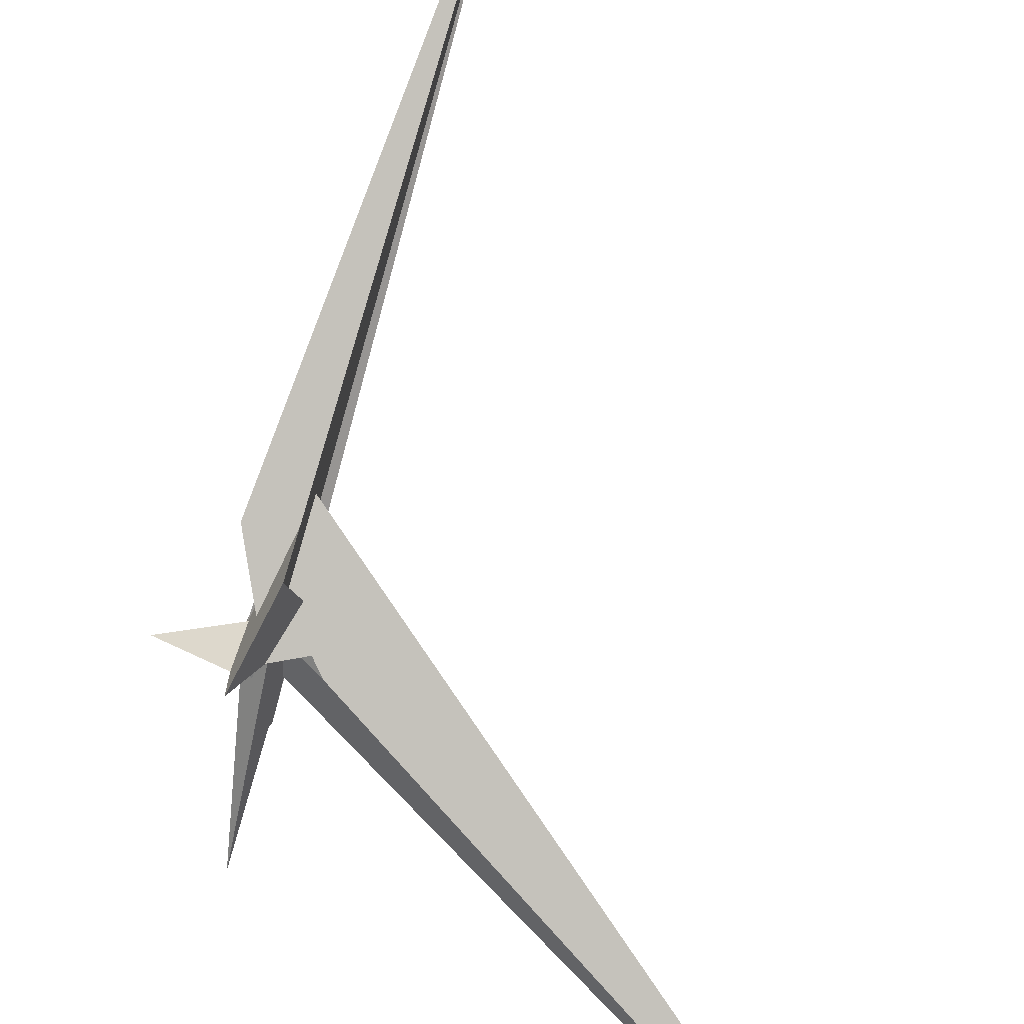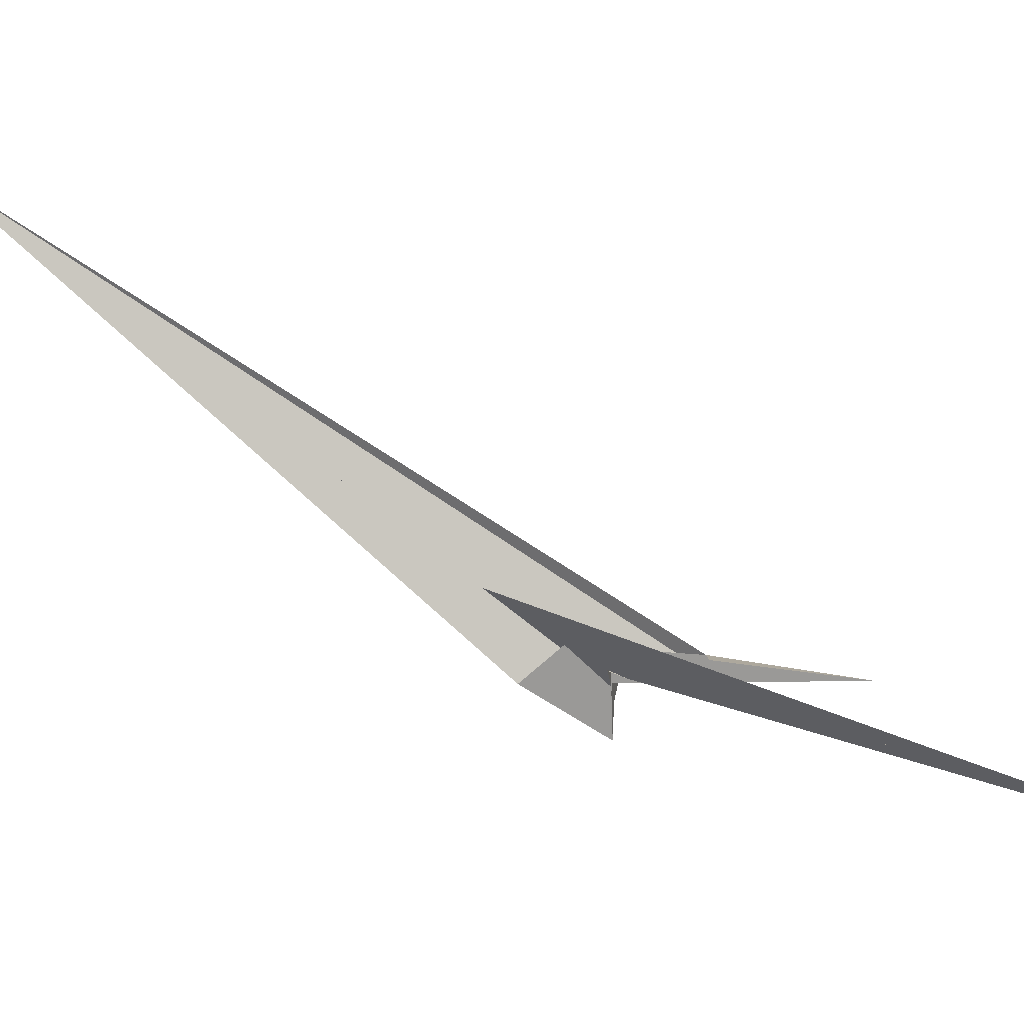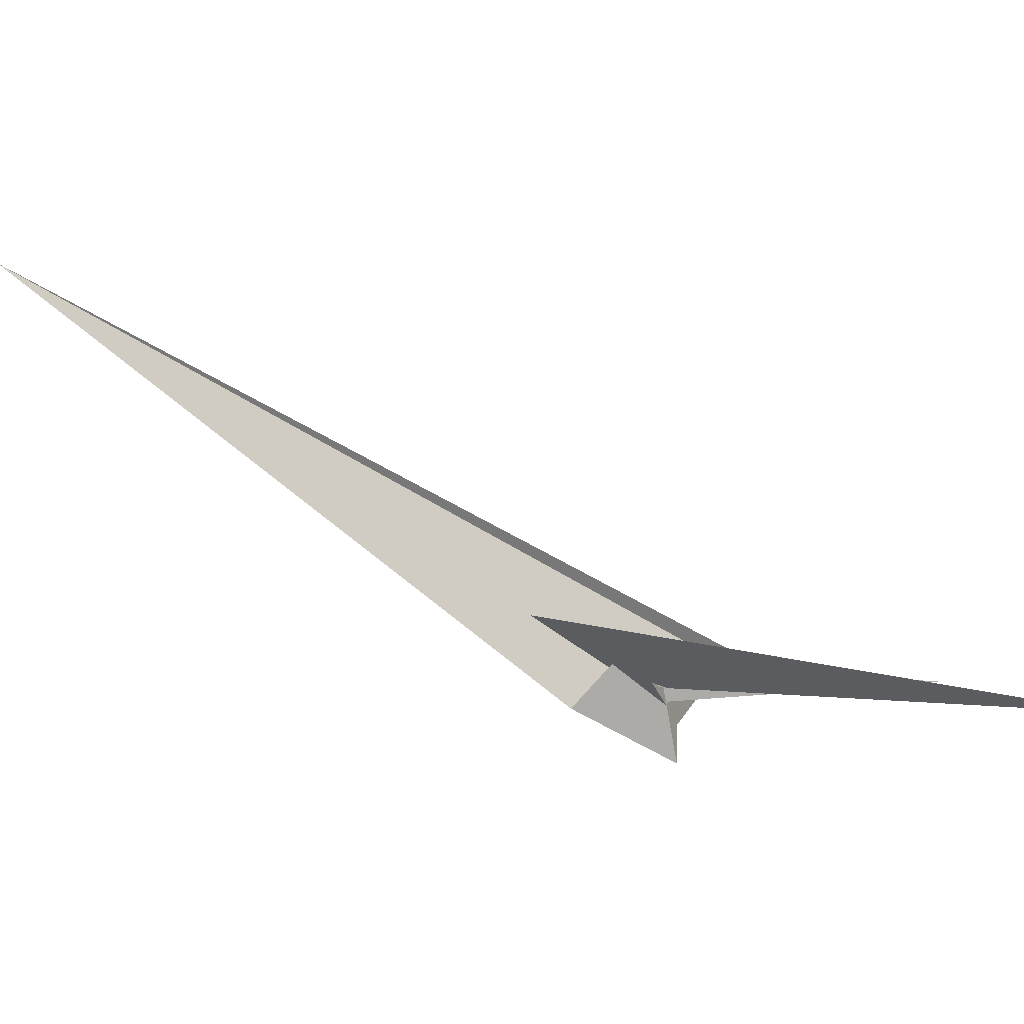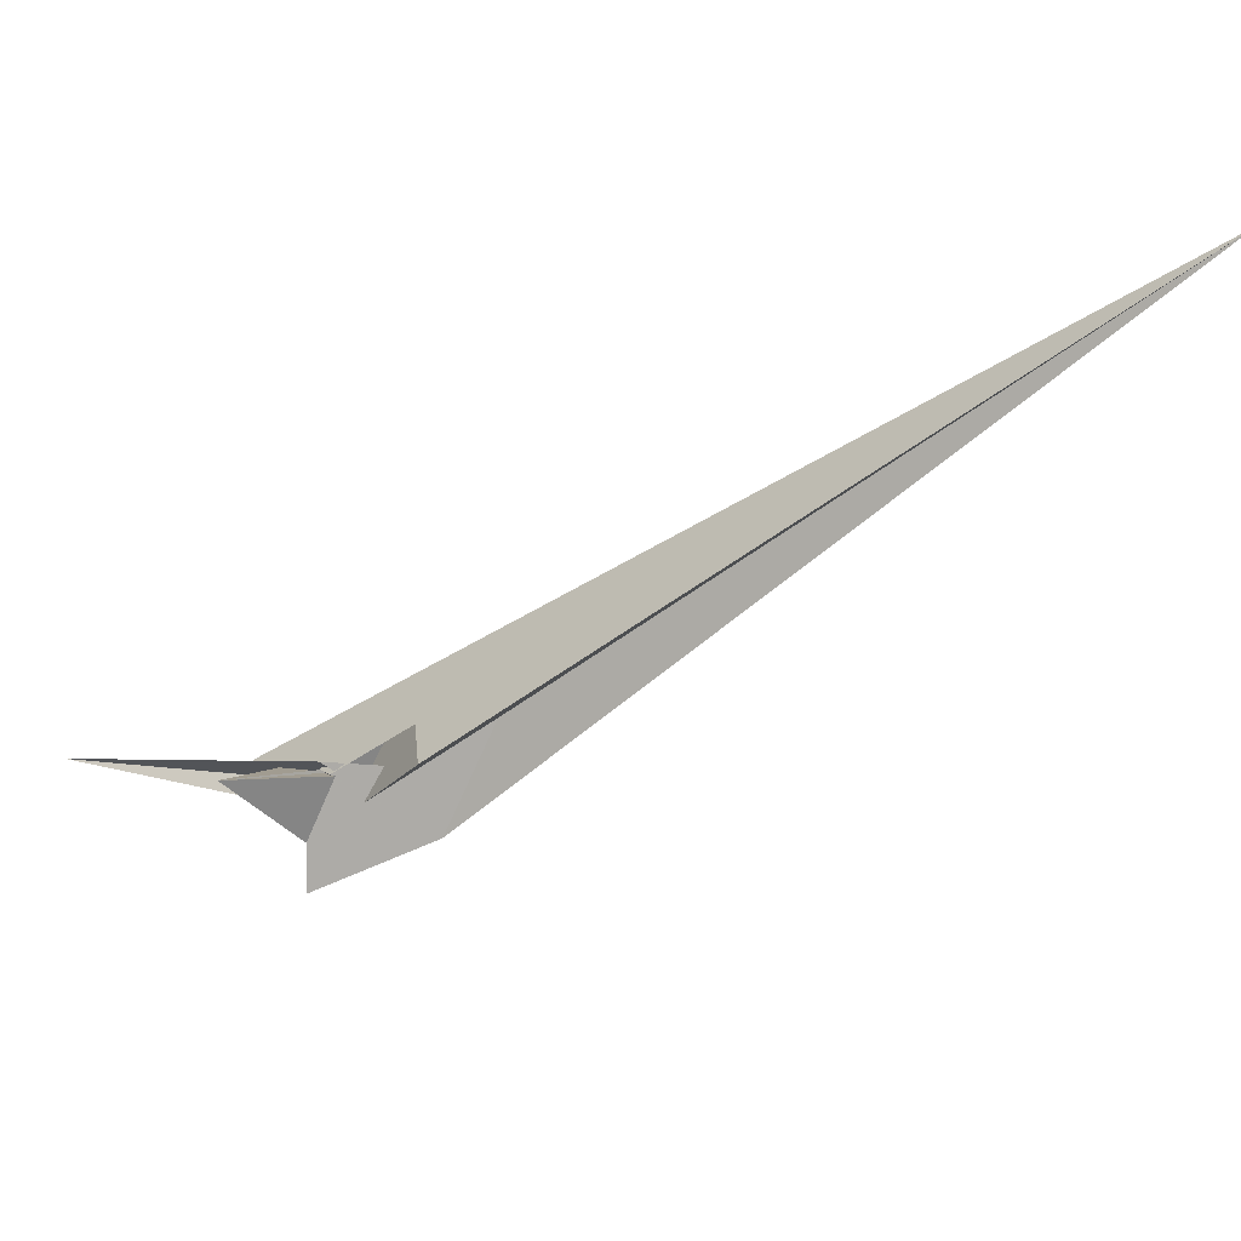
<metadata>
{"format":"obj","ext":"obj","renderer":"f3d","projection":"perspective","resolution":1024,"background":"white","views":[{"elev":-54.6,"azim":176.3,"up":"+Z"},{"elev":-12.7,"azim":-88.5,"up":"+Z"},{"elev":-21.8,"azim":-73.8,"up":"+Z"},{"elev":12.9,"azim":129.5,"up":"+Z"}]}
</metadata>
<code>
v -19.96 97.54 -26.89
v -46.34 136.5 76.63
v -14.3 -6.947 16.81
v -5.136 -63.67 10.46
v -13.29 16.51 -4.242
v -12.41 4.886 -0.6397
v -8.116 9.082 -24.71
v -215.8 726.3 508.7
v -12.37 -6.684 7.08
v -14.86 9.403 8.344
v -2.791 -79.39 9.664
v 22.04 -1.635 30.04
v -2.19 50 30.42
v 16.89 11.43 17.65
v 18.58 7.462 19.83
v 33.54 -7.33 -82.46
v -7.12 62.41 19.16
v 31.01 -9.153 -39.41
v 13.68 16.56 27.92
v 1.179 44.72 19.06
v -618.4 -530.5 -275.9
v -14.53 -44.03 10.54
v 33.01 -301.8 -16.32
v -7.125 -114.6 1.28
v -55.99 35.86 9.778
v -13.84 23.83 22.1
v 8.108 -9.742 23.96
v -20.6 -18.25 -0.2545
v -20.45 -9.467 -2.42
v -63.51 -22.26 -28.49
v 6.63 -9.192 15.98
v 12.11 -9.983 19.93
v -20.06 17.68 -9.013
v -39.49 45.53 13.43
v -0.2505 -6.055 -32.95
v -10.98 -111.4 6.242
v -50.66 -1.352 -16.53
v -3.022 -5.985 -28.18
v 28.33 115.6 49.07
v -5.037 19.07 16.36
v 13.54 15.35 27.62
v 118.8 -22.16 30.75
v -37.01 50.67 90.07
v -7.221 29.34 16.79
f 1 2 8 11 4 3 9 10 6 5 7
f 1 2 17 20 13 12 19 15 14 18 16
f 3 4 22 21 25 26 13 12 23 24 27
f 5 6 29 28 30 21 22 31 32 15 14
f 1 7 33 34 36 24 23 28 29 35 16
f 2 8 39 38 37 30 21 25 33 34 17
f 5 7 33 25 26 43 41 40 42 18 14
f 9 10 44 40 41 19 12 23 28 30 37
f 3 9 37 38 35 16 18 42 31 32 27
f 6 10 44 20 13 26 43 39 38 35 29
f 4 11 36 34 17 20 44 40 42 31 22
f 8 11 36 24 27 32 15 19 41 43 39

</code>
